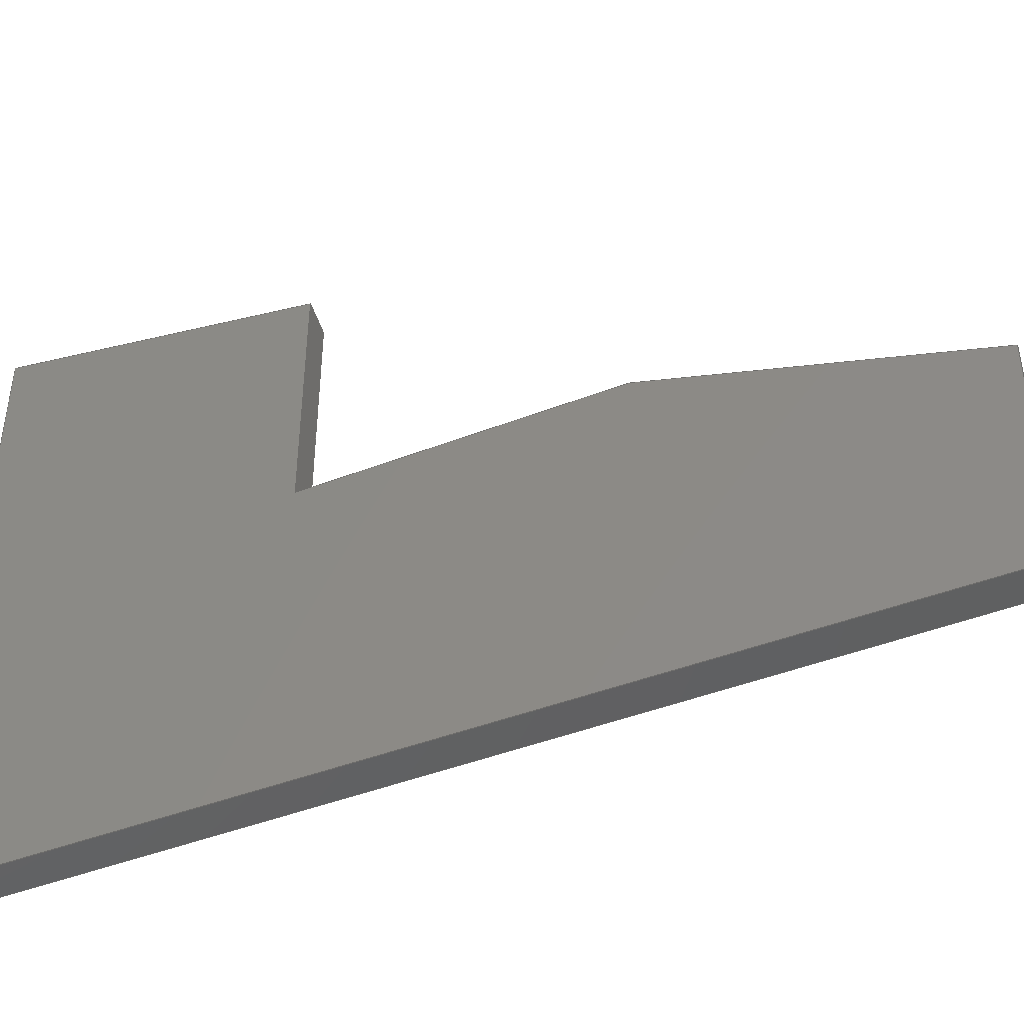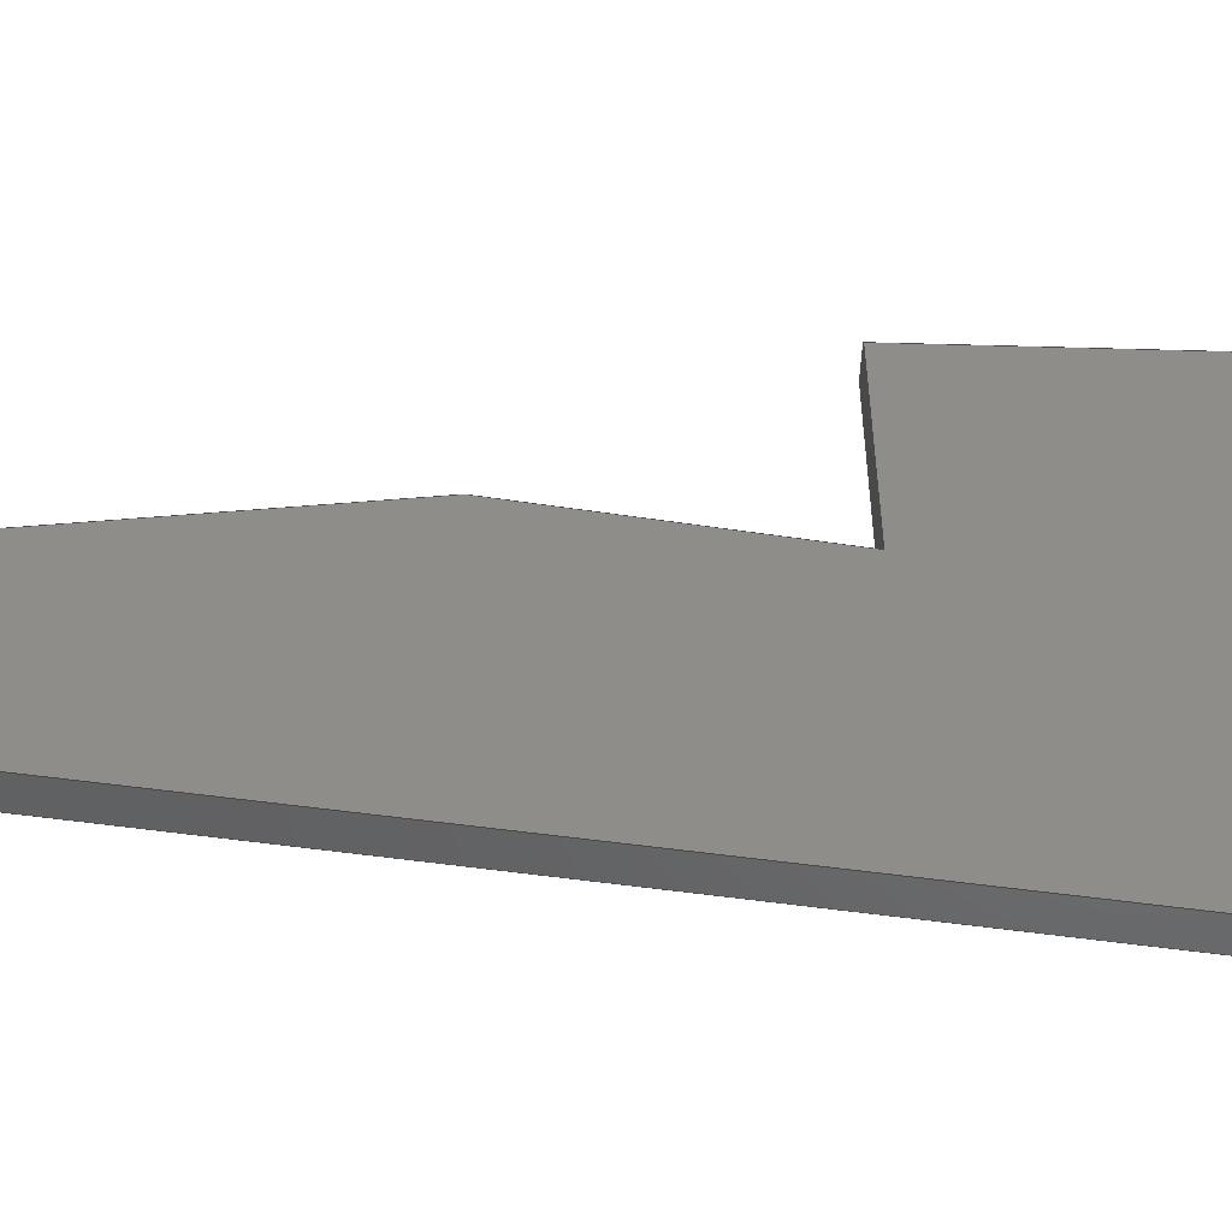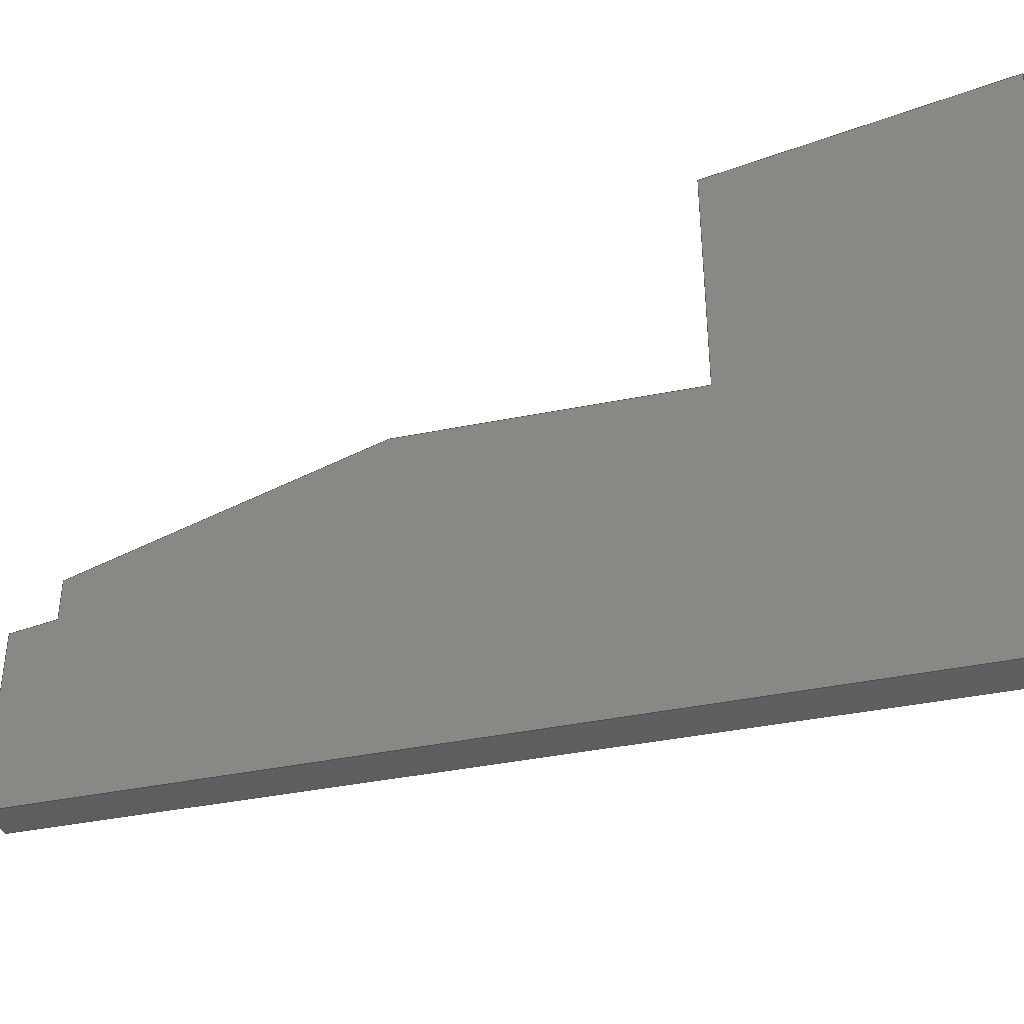
<metadata>
{"format":"step","ext":"step","renderer":"f3d","projection":"perspective","resolution":1024,"background":"white","views":[{"elev":-44.5,"azim":-74.1,"up":"+Y"},{"elev":-48.9,"azim":88.2,"up":"+Y"},{"elev":-40.3,"azim":114.4,"up":"+Y"}]}
</metadata>
<code>
ISO-10303-21;
DATA;
#1=MECHANICAL_DESIGN_GEOMETRIC_PRESENTATION_REPRESENTATION('',(#4),#339);
#2=SHAPE_REPRESENTATION_RELATIONSHIP('SRR','None',#346,#3);
#3=ADVANCED_BREP_SHAPE_REPRESENTATION('',(#5),#338);
#4=STYLED_ITEM('',(#355),#5);
#5=MANIFOLD_SOLID_BREP('Body1',#203);
#6=FACE_OUTER_BOUND('',#17,.T.);
#7=FACE_OUTER_BOUND('',#18,.T.);
#8=FACE_OUTER_BOUND('',#19,.T.);
#9=FACE_OUTER_BOUND('',#20,.T.);
#10=FACE_OUTER_BOUND('',#21,.T.);
#11=FACE_OUTER_BOUND('',#22,.T.);
#12=FACE_OUTER_BOUND('',#23,.T.);
#13=FACE_OUTER_BOUND('',#24,.T.);
#14=FACE_OUTER_BOUND('',#25,.T.);
#15=FACE_OUTER_BOUND('',#26,.T.);
#16=FACE_OUTER_BOUND('',#27,.T.);
#17=EDGE_LOOP('',(#127,#128,#129,#130));
#18=EDGE_LOOP('',(#131,#132,#133,#134));
#19=EDGE_LOOP('',(#135,#136,#137,#138));
#20=EDGE_LOOP('',(#139,#140,#141,#142));
#21=EDGE_LOOP('',(#143,#144,#145,#146));
#22=EDGE_LOOP('',(#147,#148,#149,#150));
#23=EDGE_LOOP('',(#151,#152,#153,#154));
#24=EDGE_LOOP('',(#155,#156,#157,#158));
#25=EDGE_LOOP('',(#159,#160,#161,#162));
#26=EDGE_LOOP('',(#163,#164,#165,#166,#167,#168,#169,#170,#171));
#27=EDGE_LOOP('',(#172,#173,#174,#175,#176,#177,#178,#179,#180));
#28=LINE('',#283,#55);
#29=LINE('',#285,#56);
#30=LINE('',#287,#57);
#31=LINE('',#288,#58);
#32=LINE('',#291,#59);
#33=LINE('',#293,#60);
#34=LINE('',#294,#61);
#35=LINE('',#297,#62);
#36=LINE('',#299,#63);
#37=LINE('',#300,#64);
#38=LINE('',#303,#65);
#39=LINE('',#305,#66);
#40=LINE('',#306,#67);
#41=LINE('',#309,#68);
#42=LINE('',#311,#69);
#43=LINE('',#312,#70);
#44=LINE('',#315,#71);
#45=LINE('',#317,#72);
#46=LINE('',#318,#73);
#47=LINE('',#321,#74);
#48=LINE('',#323,#75);
#49=LINE('',#324,#76);
#50=LINE('',#327,#77);
#51=LINE('',#329,#78);
#52=LINE('',#330,#79);
#53=LINE('',#332,#80);
#54=LINE('',#333,#81);
#55=VECTOR('',#232,10);
#56=VECTOR('',#233,10);
#57=VECTOR('',#234,10);
#58=VECTOR('',#235,10);
#59=VECTOR('',#238,10);
#60=VECTOR('',#239,10);
#61=VECTOR('',#240,10);
#62=VECTOR('',#243,10);
#63=VECTOR('',#244,10);
#64=VECTOR('',#245,10);
#65=VECTOR('',#248,10);
#66=VECTOR('',#249,10);
#67=VECTOR('',#250,10);
#68=VECTOR('',#253,10);
#69=VECTOR('',#254,10);
#70=VECTOR('',#255,10);
#71=VECTOR('',#258,10);
#72=VECTOR('',#259,10);
#73=VECTOR('',#260,10);
#74=VECTOR('',#263,10);
#75=VECTOR('',#264,10);
#76=VECTOR('',#265,10);
#77=VECTOR('',#268,10);
#78=VECTOR('',#269,10);
#79=VECTOR('',#270,10);
#80=VECTOR('',#273,10);
#81=VECTOR('',#274,10);
#82=VERTEX_POINT('',#281);
#83=VERTEX_POINT('',#282);
#84=VERTEX_POINT('',#284);
#85=VERTEX_POINT('',#286);
#86=VERTEX_POINT('',#290);
#87=VERTEX_POINT('',#292);
#88=VERTEX_POINT('',#296);
#89=VERTEX_POINT('',#298);
#90=VERTEX_POINT('',#302);
#91=VERTEX_POINT('',#304);
#92=VERTEX_POINT('',#308);
#93=VERTEX_POINT('',#310);
#94=VERTEX_POINT('',#314);
#95=VERTEX_POINT('',#316);
#96=VERTEX_POINT('',#320);
#97=VERTEX_POINT('',#322);
#98=VERTEX_POINT('',#326);
#99=VERTEX_POINT('',#328);
#100=EDGE_CURVE('',#82,#83,#28,.T.);
#101=EDGE_CURVE('',#82,#84,#29,.T.);
#102=EDGE_CURVE('',#85,#84,#30,.T.);
#103=EDGE_CURVE('',#83,#85,#31,.T.);
#104=EDGE_CURVE('',#86,#83,#32,.T.);
#105=EDGE_CURVE('',#87,#85,#33,.T.);
#106=EDGE_CURVE('',#86,#87,#34,.T.);
#107=EDGE_CURVE('',#88,#86,#35,.T.);
#108=EDGE_CURVE('',#89,#87,#36,.T.);
#109=EDGE_CURVE('',#88,#89,#37,.T.);
#110=EDGE_CURVE('',#90,#88,#38,.T.);
#111=EDGE_CURVE('',#91,#89,#39,.T.);
#112=EDGE_CURVE('',#90,#91,#40,.T.);
#113=EDGE_CURVE('',#92,#90,#41,.T.);
#114=EDGE_CURVE('',#93,#91,#42,.T.);
#115=EDGE_CURVE('',#92,#93,#43,.T.);
#116=EDGE_CURVE('',#94,#92,#44,.T.);
#117=EDGE_CURVE('',#95,#93,#45,.T.);
#118=EDGE_CURVE('',#94,#95,#46,.T.);
#119=EDGE_CURVE('',#94,#96,#47,.T.);
#120=EDGE_CURVE('',#97,#95,#48,.T.);
#121=EDGE_CURVE('',#96,#97,#49,.T.);
#122=EDGE_CURVE('',#96,#98,#50,.T.);
#123=EDGE_CURVE('',#99,#97,#51,.T.);
#124=EDGE_CURVE('',#98,#99,#52,.T.);
#125=EDGE_CURVE('',#82,#98,#53,.T.);
#126=EDGE_CURVE('',#84,#99,#54,.T.);
#127=ORIENTED_EDGE('',*,*,#100,.F.);
#128=ORIENTED_EDGE('',*,*,#101,.T.);
#129=ORIENTED_EDGE('',*,*,#102,.F.);
#130=ORIENTED_EDGE('',*,*,#103,.F.);
#131=ORIENTED_EDGE('',*,*,#104,.T.);
#132=ORIENTED_EDGE('',*,*,#103,.T.);
#133=ORIENTED_EDGE('',*,*,#105,.F.);
#134=ORIENTED_EDGE('',*,*,#106,.F.);
#135=ORIENTED_EDGE('',*,*,#107,.T.);
#136=ORIENTED_EDGE('',*,*,#106,.T.);
#137=ORIENTED_EDGE('',*,*,#108,.F.);
#138=ORIENTED_EDGE('',*,*,#109,.F.);
#139=ORIENTED_EDGE('',*,*,#110,.T.);
#140=ORIENTED_EDGE('',*,*,#109,.T.);
#141=ORIENTED_EDGE('',*,*,#111,.F.);
#142=ORIENTED_EDGE('',*,*,#112,.F.);
#143=ORIENTED_EDGE('',*,*,#113,.T.);
#144=ORIENTED_EDGE('',*,*,#112,.T.);
#145=ORIENTED_EDGE('',*,*,#114,.F.);
#146=ORIENTED_EDGE('',*,*,#115,.F.);
#147=ORIENTED_EDGE('',*,*,#116,.T.);
#148=ORIENTED_EDGE('',*,*,#115,.T.);
#149=ORIENTED_EDGE('',*,*,#117,.F.);
#150=ORIENTED_EDGE('',*,*,#118,.F.);
#151=ORIENTED_EDGE('',*,*,#119,.F.);
#152=ORIENTED_EDGE('',*,*,#118,.T.);
#153=ORIENTED_EDGE('',*,*,#120,.F.);
#154=ORIENTED_EDGE('',*,*,#121,.F.);
#155=ORIENTED_EDGE('',*,*,#122,.F.);
#156=ORIENTED_EDGE('',*,*,#121,.T.);
#157=ORIENTED_EDGE('',*,*,#123,.F.);
#158=ORIENTED_EDGE('',*,*,#124,.F.);
#159=ORIENTED_EDGE('',*,*,#125,.T.);
#160=ORIENTED_EDGE('',*,*,#124,.T.);
#161=ORIENTED_EDGE('',*,*,#126,.F.);
#162=ORIENTED_EDGE('',*,*,#101,.F.);
#163=ORIENTED_EDGE('',*,*,#126,.T.);
#164=ORIENTED_EDGE('',*,*,#123,.T.);
#165=ORIENTED_EDGE('',*,*,#120,.T.);
#166=ORIENTED_EDGE('',*,*,#117,.T.);
#167=ORIENTED_EDGE('',*,*,#114,.T.);
#168=ORIENTED_EDGE('',*,*,#111,.T.);
#169=ORIENTED_EDGE('',*,*,#108,.T.);
#170=ORIENTED_EDGE('',*,*,#105,.T.);
#171=ORIENTED_EDGE('',*,*,#102,.T.);
#172=ORIENTED_EDGE('',*,*,#125,.F.);
#173=ORIENTED_EDGE('',*,*,#100,.T.);
#174=ORIENTED_EDGE('',*,*,#104,.F.);
#175=ORIENTED_EDGE('',*,*,#107,.F.);
#176=ORIENTED_EDGE('',*,*,#110,.F.);
#177=ORIENTED_EDGE('',*,*,#113,.F.);
#178=ORIENTED_EDGE('',*,*,#116,.F.);
#179=ORIENTED_EDGE('',*,*,#119,.T.);
#180=ORIENTED_EDGE('',*,*,#122,.T.);
#181=PLANE('',#217);
#182=PLANE('',#218);
#183=PLANE('',#219);
#184=PLANE('',#220);
#185=PLANE('',#221);
#186=PLANE('',#222);
#187=PLANE('',#223);
#188=PLANE('',#224);
#189=PLANE('',#225);
#190=PLANE('',#226);
#191=PLANE('',#227);
#192=ADVANCED_FACE('',(#6),#181,.T.);
#193=ADVANCED_FACE('',(#7),#182,.T.);
#194=ADVANCED_FACE('',(#8),#183,.T.);
#195=ADVANCED_FACE('',(#9),#184,.T.);
#196=ADVANCED_FACE('',(#10),#185,.T.);
#197=ADVANCED_FACE('',(#11),#186,.T.);
#198=ADVANCED_FACE('',(#12),#187,.T.);
#199=ADVANCED_FACE('',(#13),#188,.T.);
#200=ADVANCED_FACE('',(#14),#189,.T.);
#201=ADVANCED_FACE('',(#15),#190,.T.);
#202=ADVANCED_FACE('',(#16),#191,.F.);
#203=CLOSED_SHELL('',(#192,#193,#194,#195,#196,#197,#198,#199,#200,#201,
#202));
#204=DERIVED_UNIT_ELEMENT(#206,1);
#205=DERIVED_UNIT_ELEMENT(#341,-3);
#206=(
MASS_UNIT()
NAMED_UNIT(*)
SI_UNIT(.KILO.,.GRAM.)
);
#207=DERIVED_UNIT((#204,#205));
#208=MEASURE_REPRESENTATION_ITEM('density measure',
POSITIVE_RATIO_MEASURE(1060),#207);
#209=PROPERTY_DEFINITION_REPRESENTATION(#214,#211);
#210=PROPERTY_DEFINITION_REPRESENTATION(#215,#212);
#211=REPRESENTATION('material name',(#213),#338);
#212=REPRESENTATION('density',(#208),#338);
#213=DESCRIPTIVE_REPRESENTATION_ITEM('ABS Plastic','ABS Plastic');
#214=PROPERTY_DEFINITION('material property','material name',#348);
#215=PROPERTY_DEFINITION('material property','density of part',#348);
#216=AXIS2_PLACEMENT_3D('',#279,#228,#229);
#217=AXIS2_PLACEMENT_3D('',#280,#230,#231);
#218=AXIS2_PLACEMENT_3D('',#289,#236,#237);
#219=AXIS2_PLACEMENT_3D('',#295,#241,#242);
#220=AXIS2_PLACEMENT_3D('',#301,#246,#247);
#221=AXIS2_PLACEMENT_3D('',#307,#251,#252);
#222=AXIS2_PLACEMENT_3D('',#313,#256,#257);
#223=AXIS2_PLACEMENT_3D('',#319,#261,#262);
#224=AXIS2_PLACEMENT_3D('',#325,#266,#267);
#225=AXIS2_PLACEMENT_3D('',#331,#271,#272);
#226=AXIS2_PLACEMENT_3D('',#334,#275,#276);
#227=AXIS2_PLACEMENT_3D('',#335,#277,#278);
#228=DIRECTION('axis',(0,0,1));
#229=DIRECTION('refdir',(1,0,0));
#230=DIRECTION('center_axis',(0,1,-1.886e-12));
#231=DIRECTION('ref_axis',(-1.776e-15,1.886e-12,1));
#232=DIRECTION('',(1.776e-15,-1.886e-12,-1));
#233=DIRECTION('',(1,0,0));
#234=DIRECTION('',(-1.776e-15,1.886e-12,1));
#235=DIRECTION('',(1,0,0));
#236=DIRECTION('center_axis',(0,0,1));
#237=DIRECTION('ref_axis',(0,-1,0));
#238=DIRECTION('',(0,-1,0));
#239=DIRECTION('',(0,-1,0));
#240=DIRECTION('',(1,0,0));
#241=DIRECTION('center_axis',(0,0.988,0.1544));
#242=DIRECTION('ref_axis',(0,-0.1544,0.988));
#243=DIRECTION('',(0,-0.1544,0.988));
#244=DIRECTION('',(0,-0.1544,0.988));
#245=DIRECTION('',(1,0,0));
#246=DIRECTION('center_axis',(0,0.9858,-0.1679));
#247=DIRECTION('ref_axis',(0,0.1679,0.9858));
#248=DIRECTION('',(0,0.1679,0.9858));
#249=DIRECTION('',(0,0.1679,0.9858));
#250=DIRECTION('',(1,0,0));
#251=DIRECTION('center_axis',(0,5.83e-16,1));
#252=DIRECTION('ref_axis',(0,-1,5.83e-16));
#253=DIRECTION('',(0,-1,5.83e-16));
#254=DIRECTION('',(0,-1,5.83e-16));
#255=DIRECTION('',(1,0,0));
#256=DIRECTION('center_axis',(0,1,0));
#257=DIRECTION('ref_axis',(0,0,1));
#258=DIRECTION('',(0,0,1));
#259=DIRECTION('',(0,0,1));
#260=DIRECTION('',(1,0,0));
#261=DIRECTION('center_axis',(0,0,-1));
#262=DIRECTION('ref_axis',(0,1,0));
#263=DIRECTION('',(0,-1,0));
#264=DIRECTION('',(0,1,0));
#265=DIRECTION('',(1,0,0));
#266=DIRECTION('center_axis',(0,-0.9915,0.1299));
#267=DIRECTION('ref_axis',(0,-0.1299,-0.9915));
#268=DIRECTION('',(0,0.1299,0.9915));
#269=DIRECTION('',(0,-0.1299,-0.9915));
#270=DIRECTION('',(1,0,0));
#271=DIRECTION('center_axis',(0,-9.515e-17,1));
#272=DIRECTION('ref_axis',(0,-1,-9.515e-17));
#273=DIRECTION('',(0,-1,-9.515e-17));
#274=DIRECTION('',(0,-1,-9.515e-17));
#275=DIRECTION('center_axis',(1,0,0));
#276=DIRECTION('ref_axis',(0,0,-1));
#277=DIRECTION('center_axis',(1,0,0));
#278=DIRECTION('ref_axis',(0,1,0));
#279=CARTESIAN_POINT('',(0,0,0));
#280=CARTESIAN_POINT('Origin',(-77.79,366.8,-4.201));
#281=CARTESIAN_POINT('',(-77.79,366.8,20.8));
#282=CARTESIAN_POINT('',(-77.79,366.8,-4.201));
#283=CARTESIAN_POINT('',(-77.79,366.8,15.8));
#284=CARTESIAN_POINT('',(-59.53,366.8,20.8));
#285=CARTESIAN_POINT('',(-77.79,366.8,20.8));
#286=CARTESIAN_POINT('',(-59.53,366.8,-4.201));
#287=CARTESIAN_POINT('',(-59.53,366.8,15.8));
#288=CARTESIAN_POINT('',(-77.79,366.8,-4.201));
#289=CARTESIAN_POINT('Origin',(-77.79,388.4,-4.201));
#290=CARTESIAN_POINT('',(-77.79,388.4,-4.201));
#291=CARTESIAN_POINT('',(-77.79,385.1,-4.201));
#292=CARTESIAN_POINT('',(-59.53,388.4,-4.201));
#293=CARTESIAN_POINT('',(-59.53,385.1,-4.201));
#294=CARTESIAN_POINT('',(-77.79,388.4,-4.201));
#295=CARTESIAN_POINT('Origin',(-77.79,413.4,-164.2));
#296=CARTESIAN_POINT('',(-77.79,413.4,-164.2));
#297=CARTESIAN_POINT('',(-77.79,413.4,-164.2));
#298=CARTESIAN_POINT('',(-59.53,413.4,-164.2));
#299=CARTESIAN_POINT('',(-59.53,413.4,-164.2));
#300=CARTESIAN_POINT('',(-77.79,413.4,-164.2));
#301=CARTESIAN_POINT('Origin',(-77.79,388.4,-311));
#302=CARTESIAN_POINT('',(-77.79,388.4,-311));
#303=CARTESIAN_POINT('',(-77.79,388.4,-311));
#304=CARTESIAN_POINT('',(-59.53,388.4,-311));
#305=CARTESIAN_POINT('',(-59.53,388.4,-311));
#306=CARTESIAN_POINT('',(-77.79,388.4,-311));
#307=CARTESIAN_POINT('Origin',(-77.79,510.3,-311));
#308=CARTESIAN_POINT('',(-77.79,510.3,-311));
#309=CARTESIAN_POINT('',(-77.79,510.3,-311));
#310=CARTESIAN_POINT('',(-59.53,510.3,-311));
#311=CARTESIAN_POINT('',(-59.53,510.3,-311));
#312=CARTESIAN_POINT('',(-77.79,510.3,-311));
#313=CARTESIAN_POINT('Origin',(-77.79,510.3,-456.7));
#314=CARTESIAN_POINT('',(-77.79,510.3,-456.7));
#315=CARTESIAN_POINT('',(-77.79,510.3,-461));
#316=CARTESIAN_POINT('',(-59.53,510.3,-456.7));
#317=CARTESIAN_POINT('',(-59.53,510.3,-461));
#318=CARTESIAN_POINT('',(-77.79,510.3,-456.7));
#319=CARTESIAN_POINT('Origin',(-77.79,210.9,-456.7));
#320=CARTESIAN_POINT('',(-77.79,210.9,-456.7));
#321=CARTESIAN_POINT('',(-77.79,683.8,-456.7));
#322=CARTESIAN_POINT('',(-59.53,210.9,-456.7));
#323=CARTESIAN_POINT('',(-59.53,683.8,-456.7));
#324=CARTESIAN_POINT('',(-77.79,210.9,-456.7));
#325=CARTESIAN_POINT('Origin',(-77.79,273.5,20.8));
#326=CARTESIAN_POINT('',(-77.79,273.5,20.8));
#327=CARTESIAN_POINT('',(-77.79,270.2,-4.201));
#328=CARTESIAN_POINT('',(-59.53,273.5,20.8));
#329=CARTESIAN_POINT('',(-59.53,270.2,-4.201));
#330=CARTESIAN_POINT('',(-77.79,273.5,20.8));
#331=CARTESIAN_POINT('Origin',(-77.79,366.8,20.8));
#332=CARTESIAN_POINT('',(-77.79,366.8,20.8));
#333=CARTESIAN_POINT('',(-59.53,366.8,20.8));
#334=CARTESIAN_POINT('Origin',(-59.53,318.5,8.299));
#335=CARTESIAN_POINT('Origin',(-77.79,318.5,8.299));
#336=UNCERTAINTY_MEASURE_WITH_UNIT(LENGTH_MEASURE(0.01),#340,
'DISTANCE_ACCURACY_VALUE',
'Maximum model space distance between geometric entities at asserted c
onnectivities');
#337=UNCERTAINTY_MEASURE_WITH_UNIT(LENGTH_MEASURE(0.01),#340,
'DISTANCE_ACCURACY_VALUE',
'Maximum model space distance between geometric entities at asserted c
onnectivities');
#338=(
GEOMETRIC_REPRESENTATION_CONTEXT(3)
GLOBAL_UNCERTAINTY_ASSIGNED_CONTEXT((#336))
GLOBAL_UNIT_ASSIGNED_CONTEXT((#340,#342,#343))
REPRESENTATION_CONTEXT('','3D')
);
#339=(
GEOMETRIC_REPRESENTATION_CONTEXT(3)
GLOBAL_UNCERTAINTY_ASSIGNED_CONTEXT((#337))
GLOBAL_UNIT_ASSIGNED_CONTEXT((#340,#342,#343))
REPRESENTATION_CONTEXT('','3D')
);
#340=(
LENGTH_UNIT()
NAMED_UNIT(*)
SI_UNIT(.MILLI.,.METRE.)
);
#341=(
LENGTH_UNIT()
NAMED_UNIT(*)
SI_UNIT($,.METRE.)
);
#342=(
NAMED_UNIT(*)
PLANE_ANGLE_UNIT()
SI_UNIT($,.RADIAN.)
);
#343=(
NAMED_UNIT(*)
SI_UNIT($,.STERADIAN.)
SOLID_ANGLE_UNIT()
);
#344=SHAPE_DEFINITION_REPRESENTATION(#345,#346);
#345=PRODUCT_DEFINITION_SHAPE('',$,#348);
#346=SHAPE_REPRESENTATION('',(#216),#338);
#347=PRODUCT_DEFINITION_CONTEXT('part definition',#352,'design');
#348=PRODUCT_DEFINITION('Right','Right',#349,#347);
#349=PRODUCT_DEFINITION_FORMATION('',$,#354);
#350=PRODUCT_RELATED_PRODUCT_CATEGORY('Right','Right',(#354));
#351=APPLICATION_PROTOCOL_DEFINITION('international standard',
'automotive_design',2009,#352);
#352=APPLICATION_CONTEXT(
'Core Data for Automotive Mechanical Design Process');
#353=PRODUCT_CONTEXT('part definition',#352,'mechanical');
#354=PRODUCT('Right','Right',$,(#353));
#355=PRESENTATION_STYLE_ASSIGNMENT((#356));
#356=SURFACE_STYLE_USAGE(.BOTH.,#357);
#357=SURFACE_SIDE_STYLE('',(#358));
#358=SURFACE_STYLE_FILL_AREA(#359);
#359=FILL_AREA_STYLE('ABS (White)',(#360));
#360=FILL_AREA_STYLE_COLOUR('ABS (White)',#361);
#361=COLOUR_RGB('ABS (White)',0.9647,0.9647,0.9529);
ENDSEC;
END-ISO-10303-21;

</code>
